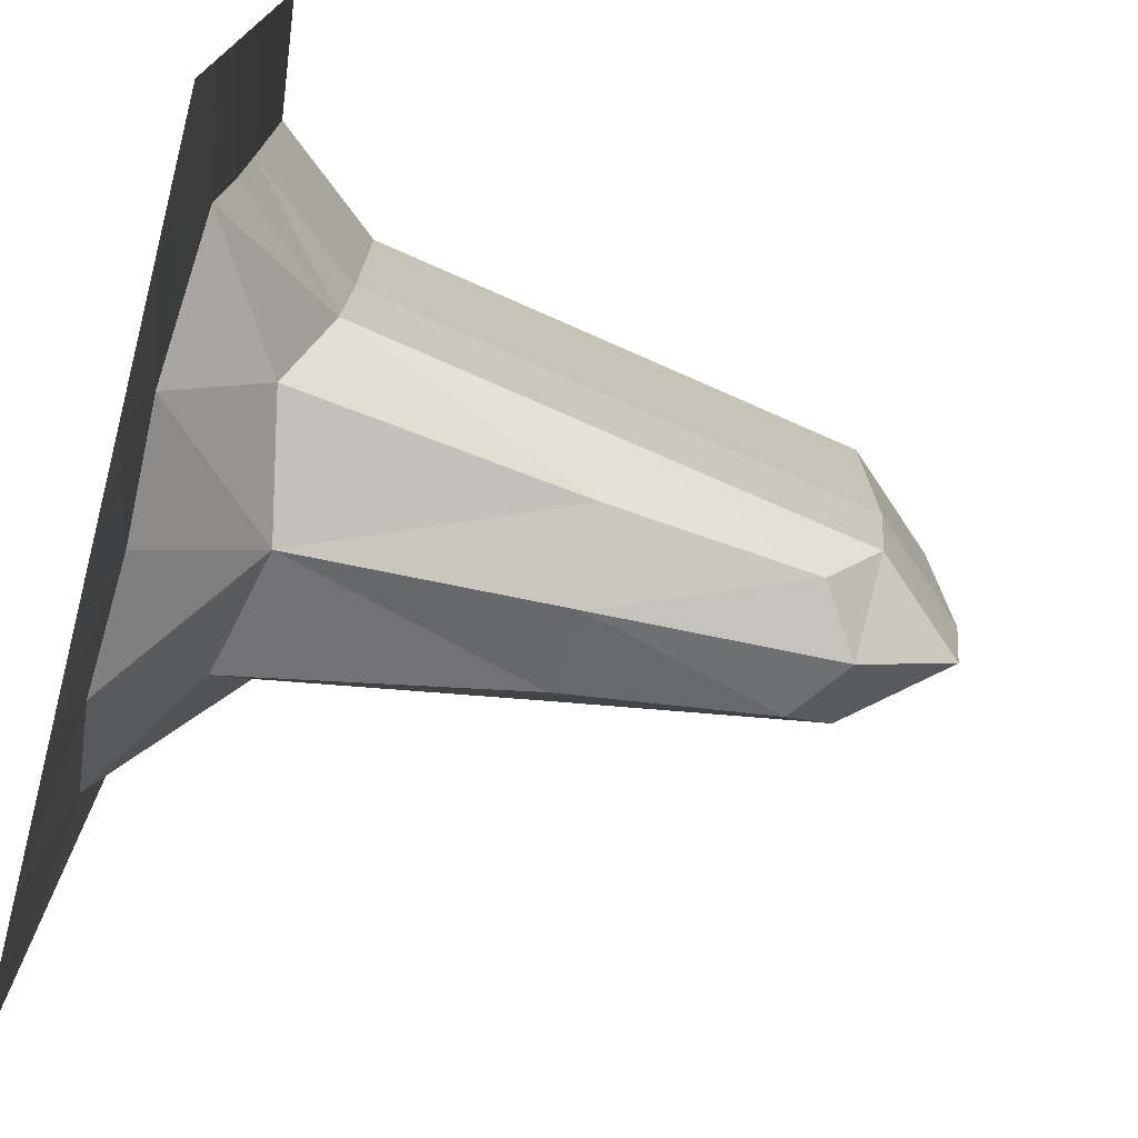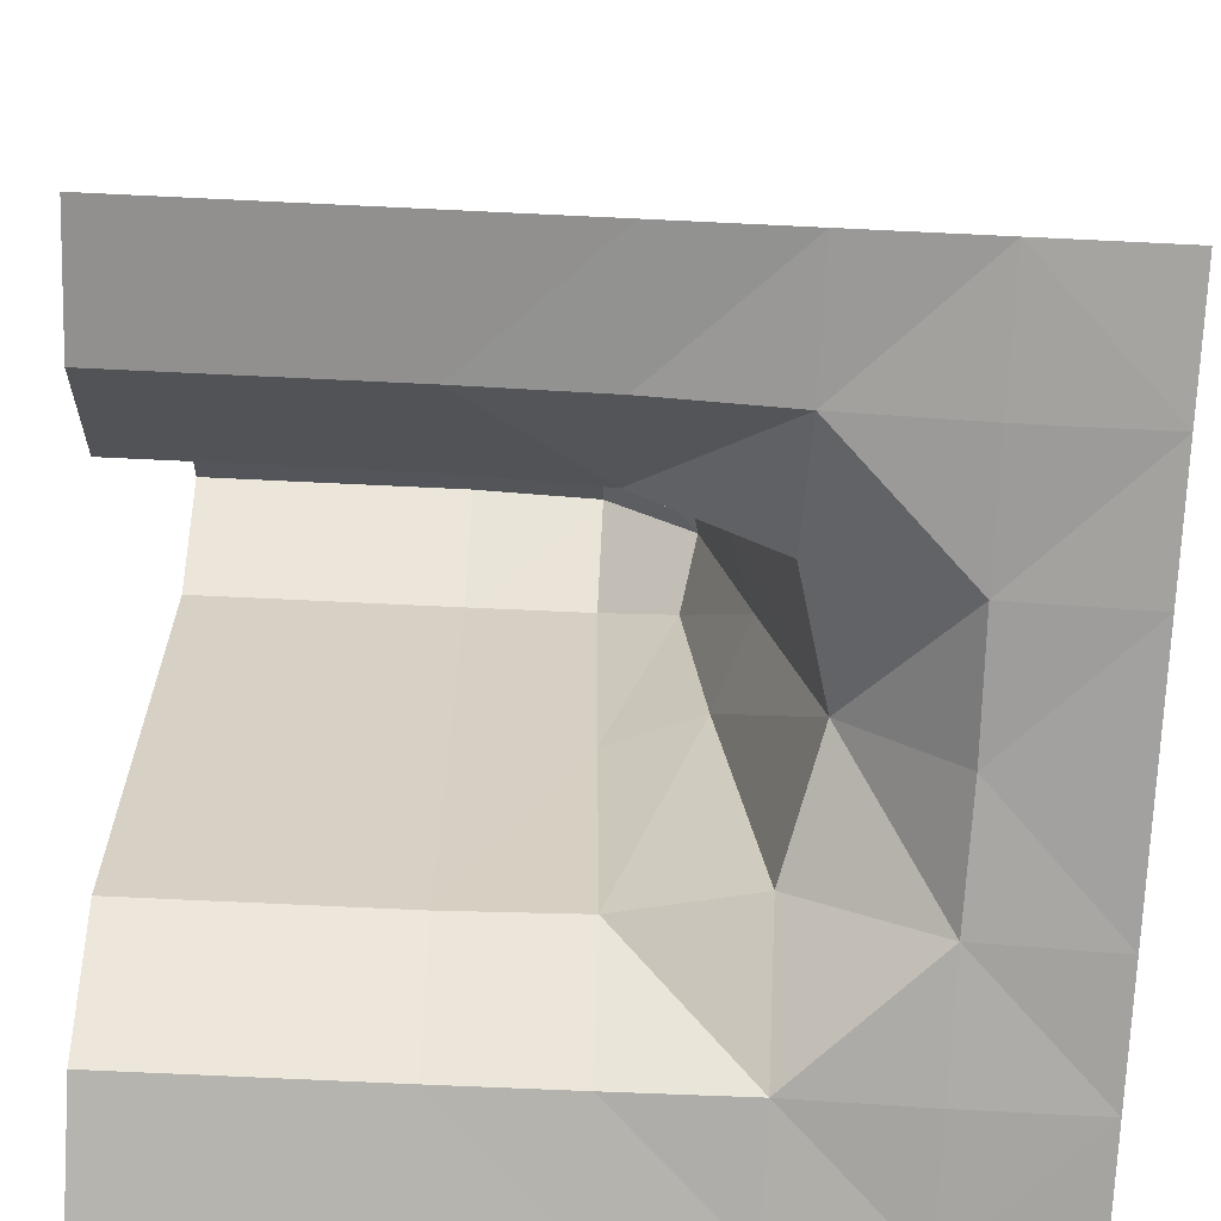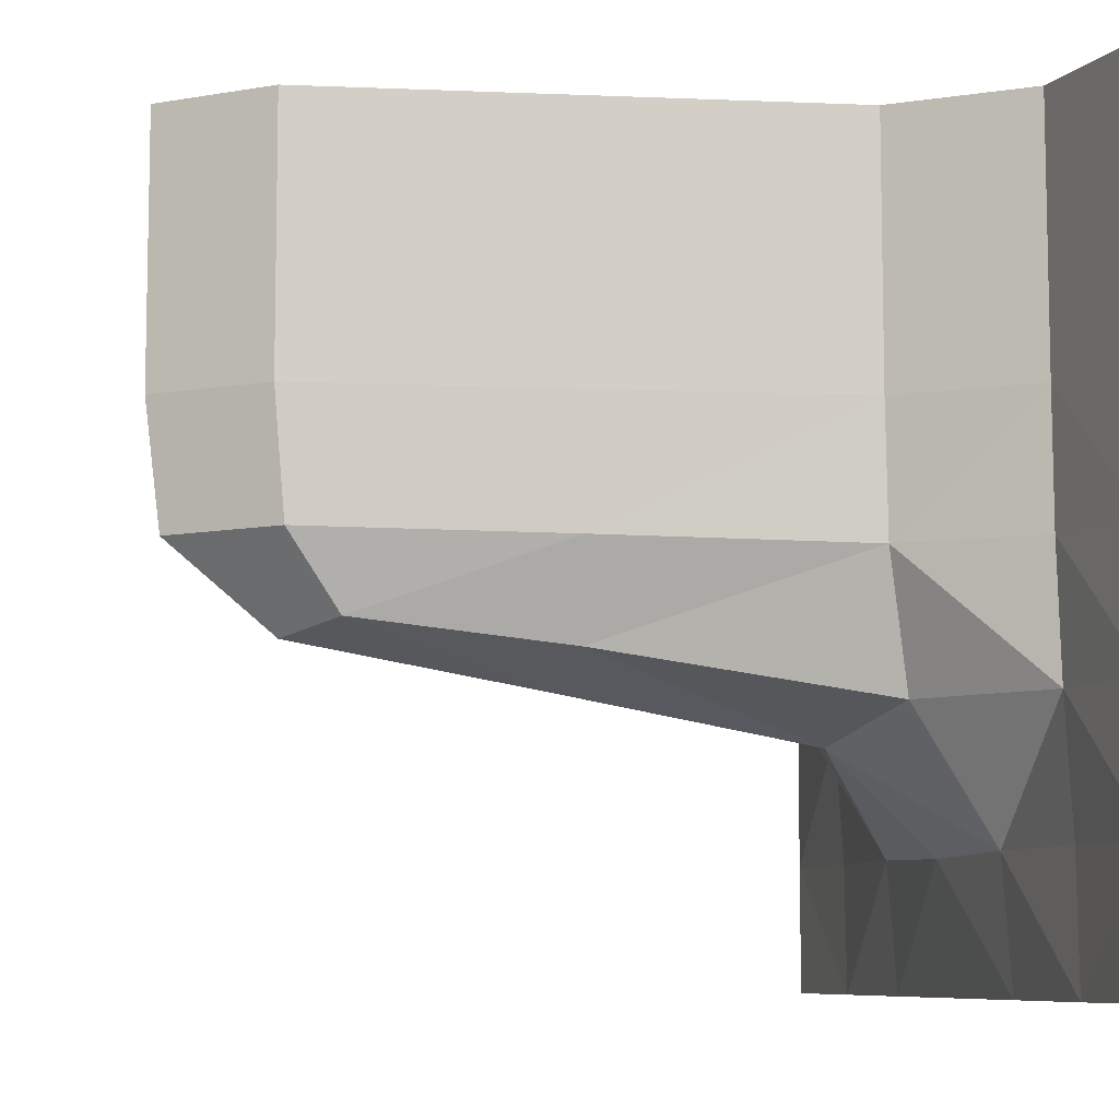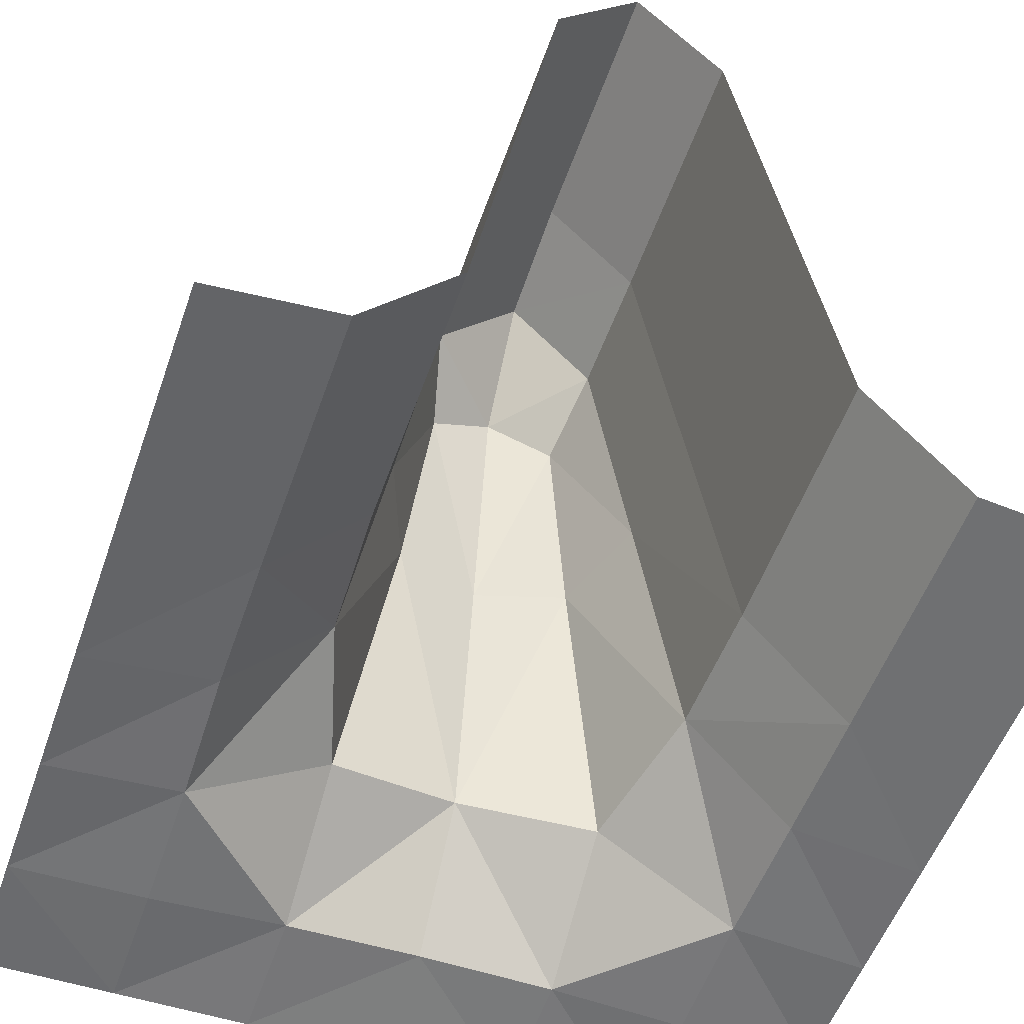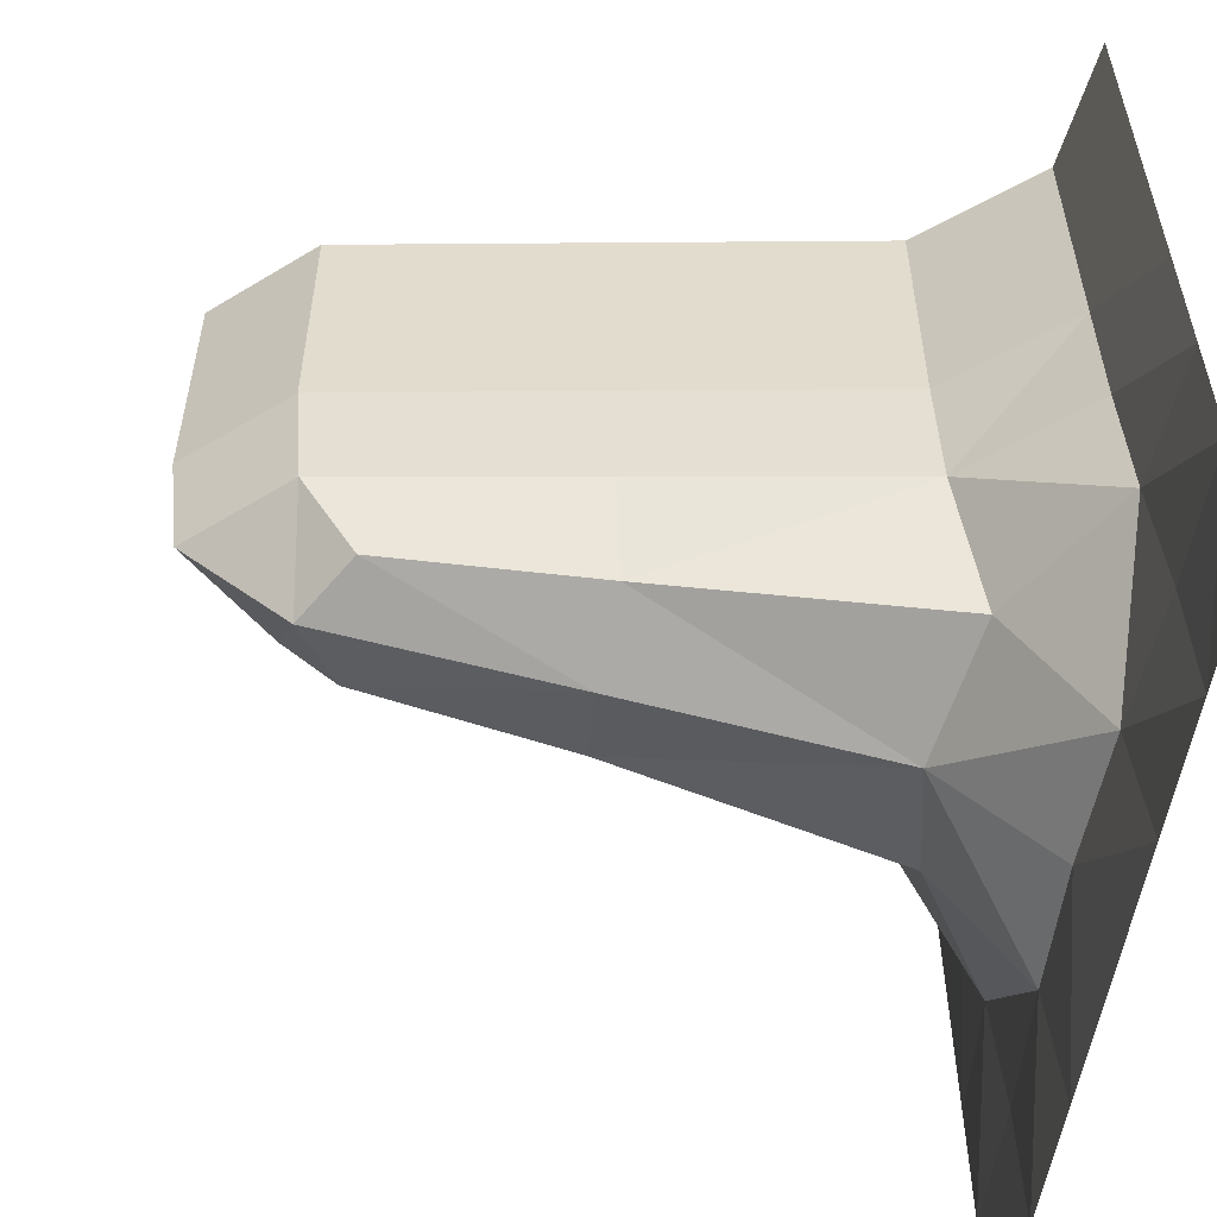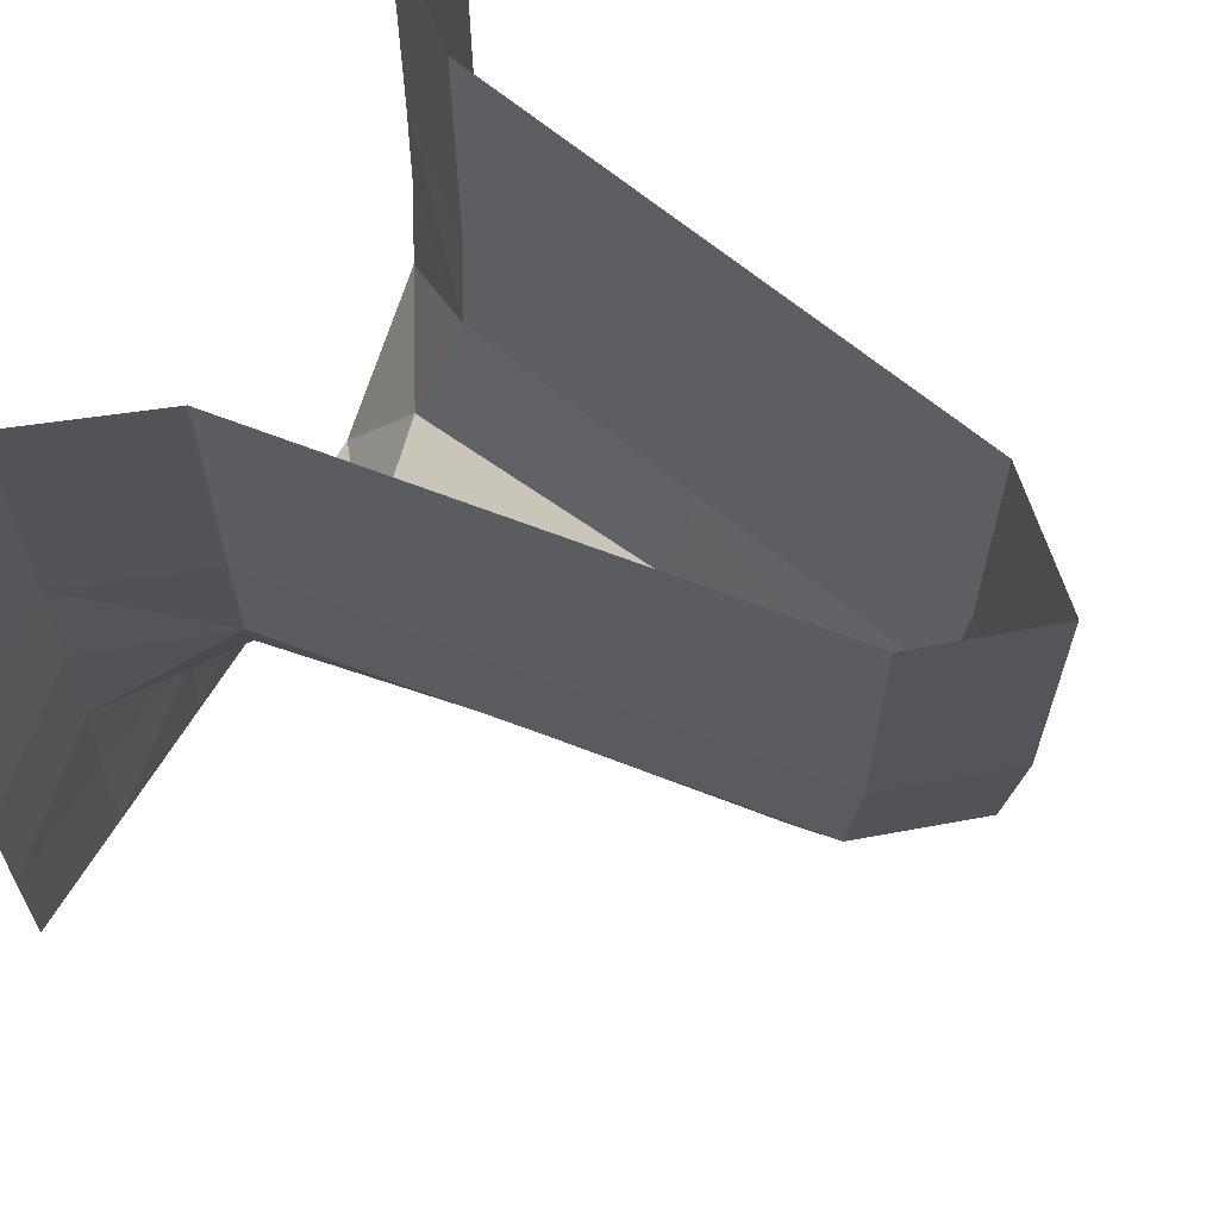
<metadata>
{"format":"obj","ext":"obj","renderer":"f3d","projection":"perspective","resolution":1024,"background":"white","views":[{"elev":-74.3,"azim":-104.4,"up":"+Y"},{"elev":-73.2,"azim":-92.7,"up":"+Z"},{"elev":-7.9,"azim":74.0,"up":"+Y"},{"elev":-53.3,"azim":160.9,"up":"+Z"},{"elev":-55.2,"azim":81.0,"up":"+Y"},{"elev":64.8,"azim":-59.2,"up":"+Y"}]}
</metadata>
<code>
o Plane.010_Plane.016
v -0.5 -0.5 0
v 0.5 -0.5 0
v -0.5 0.5 0
v 0.5 0.5 0
v -0.5 0.1667 0
v -0.5 -0.1667 0
v -0.1667 -0.5 0
v 0.1667 -0.5 0
v 0.5 -0.1667 0
v 0.5 0.1667 0
v 0.2222 0.5 0.1667
v -0.2222 0.5 0.1667
v -0.1667 -0.1667 0.12
v -0.2222 0.1667 0.1667
v 0.1667 -0.1667 0.12
v 0.2222 0.1667 0.1667
v 0.1111 0.5 0.8333
v -0.1111 0.5 0.8333
v -0.1111 0.1667 0.8333
v -0.08333 -0.08333 0.75
v 0.1111 0.1667 0.8333
v 0.08333 -0.08333 0.75
v -0.5 -0.3333 0
v 0.3333 -0.5 0
v 0.5 0.3333 0
v -0.3403 0.5 0.02083
v -0.5 0.3333 0
v -0.5 0 0
v -0.3333 -0.5 0
v 0 -0.5 0
v 0.5 -0.3333 0
v 0.5 0 0
v 0.3403 0.5 0.02083
v -0.2222 0.3333 0.1667
v -0.1667 -0.3345 0.01236
v -0.2164 0.001157 0.1617
v 0.2222 0.3333 0.1667
v 0.1667 -0.3345 0.01236
v 0.2164 0.001157 0.1617
v -0.3345 -0.1667 0.01236
v -0.3403 0.1667 0.02083
v -0 -0.2106 0.1567
v 0.1121 -0.1121 0.4842
v 0.3345 -0.1667 0.01236
v 0.3403 0.1667 0.02083
v -0 0.5 0.9583
v -0.1111 0.3333 0.8333
v -0.1064 0.01055 0.8191
v 0.1111 0.3333 0.8333
v 0.1064 0.01055 0.8191
v 0 -0.1016 0.8048
v 0 0.1667 0.9583
v -0.1121 -0.1121 0.4842
v -0.1667 0.1667 0.5
v -0.1667 0.5 0.5
v 0.1667 0.1667 0.5
v 0.1667 0.5 0.5
v 0.3403 0.3333 0.02083
v -0.3403 0.3333 0.02083
v -0.16 0.006687 0.496
v -0.3333 -0.3333 0.002222
v -0.3391 -0 0.01958
v -0 -0.338 0.01833
v -0 -0.1533 0.4921
v 0.3333 -0.3333 0.002222
v 0.3391 -0 0.01958
v -0 0.3333 0.9583
v 0 0.008745 0.939
v -0.1667 0.3333 0.5
v 0.16 0.006687 0.496
v 0.1667 0.3333 0.5
f 16 58 37
f 45 25 58
f 25 33 58
f 58 11 37
f 41 27 5
f 14 59 41
f 34 26 59
f 59 3 27
f 14 60 54
f 36 53 60
f 60 20 48
f 54 48 19
f 29 23 1
f 29 35 61
f 35 40 61
f 23 40 6
f 6 62 28
f 40 36 62
f 36 41 62
f 28 41 5
f 7 63 35
f 8 63 30
f 38 42 63
f 35 42 13
f 42 53 13
f 42 43 64
f 64 22 51
f 64 20 53
f 24 38 8
f 24 31 65
f 31 44 65
f 38 44 15
f 44 39 15
f 9 66 44
f 32 45 66
f 39 45 16
f 52 47 19
f 21 67 52
f 49 46 67
f 47 46 18
f 51 48 20
f 51 50 68
f 68 21 52
f 68 19 48
f 12 69 55
f 14 69 34
f 54 47 69
f 69 18 55
f 39 43 15
f 16 70 39
f 56 50 70
f 70 22 43
f 16 71 56
f 11 71 37
f 57 49 71
f 71 21 56
f 16 45 58
f 45 10 25
f 25 4 33
f 58 33 11
f 41 59 27
f 14 34 59
f 34 12 26
f 59 26 3
f 14 36 60
f 36 13 53
f 60 53 20
f 54 60 48
f 29 61 23
f 29 7 35
f 35 13 40
f 23 61 40
f 6 40 62
f 40 13 36
f 36 14 41
f 28 62 41
f 7 30 63
f 8 38 63
f 38 15 42
f 35 63 42
f 42 64 53
f 42 15 43
f 64 43 22
f 64 51 20
f 24 65 38
f 24 2 31
f 31 9 44
f 38 65 44
f 44 66 39
f 9 32 66
f 32 10 45
f 39 66 45
f 52 67 47
f 21 49 67
f 49 17 46
f 47 67 46
f 51 68 48
f 51 22 50
f 68 50 21
f 68 52 19
f 12 34 69
f 14 54 69
f 54 19 47
f 69 47 18
f 39 70 43
f 16 56 70
f 56 21 50
f 70 50 22
f 16 37 71
f 11 57 71
f 57 17 49
f 71 49 21

</code>
